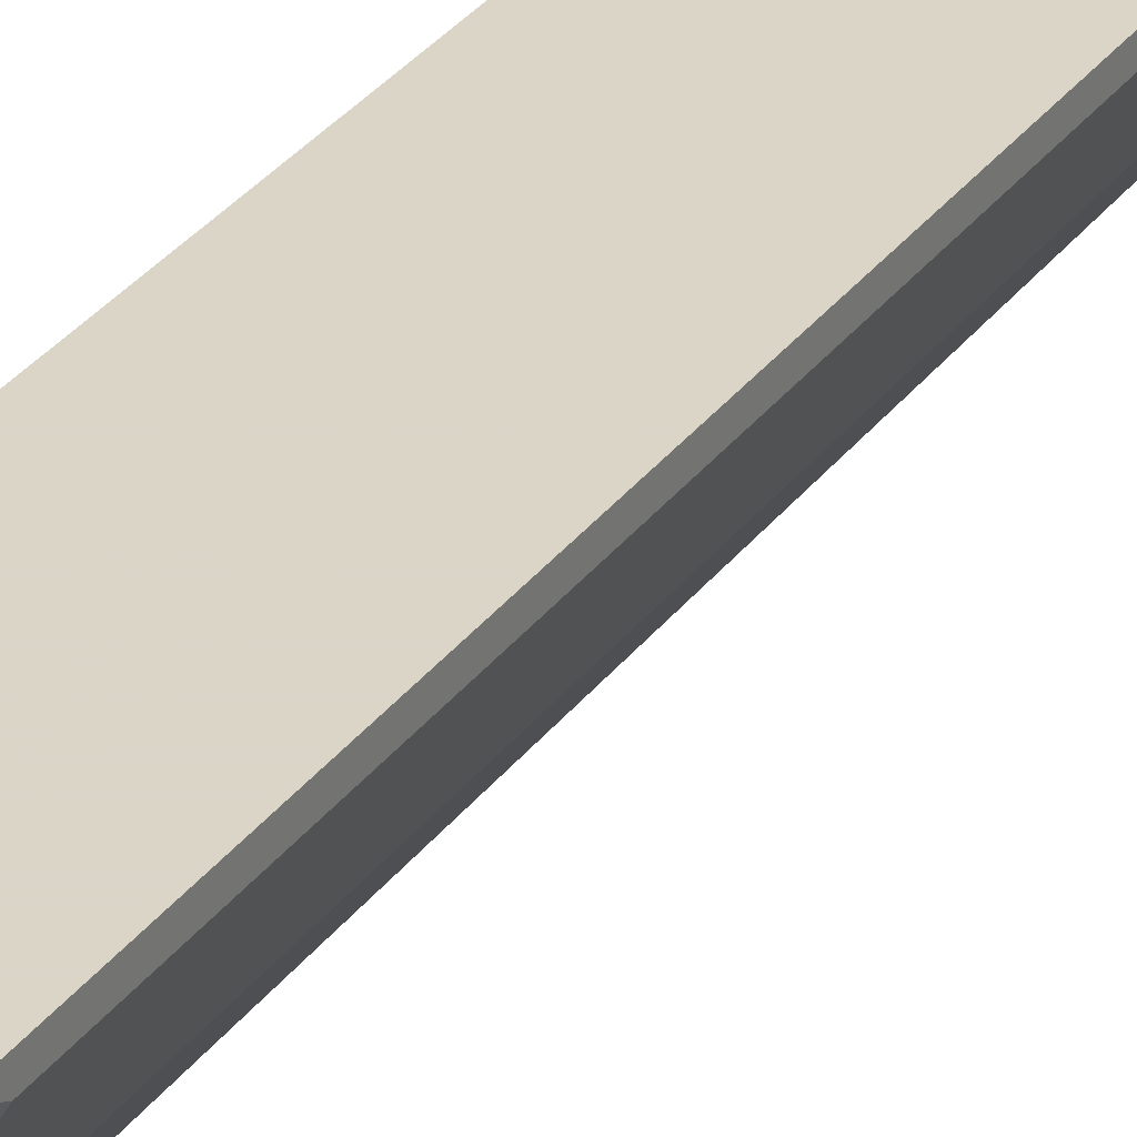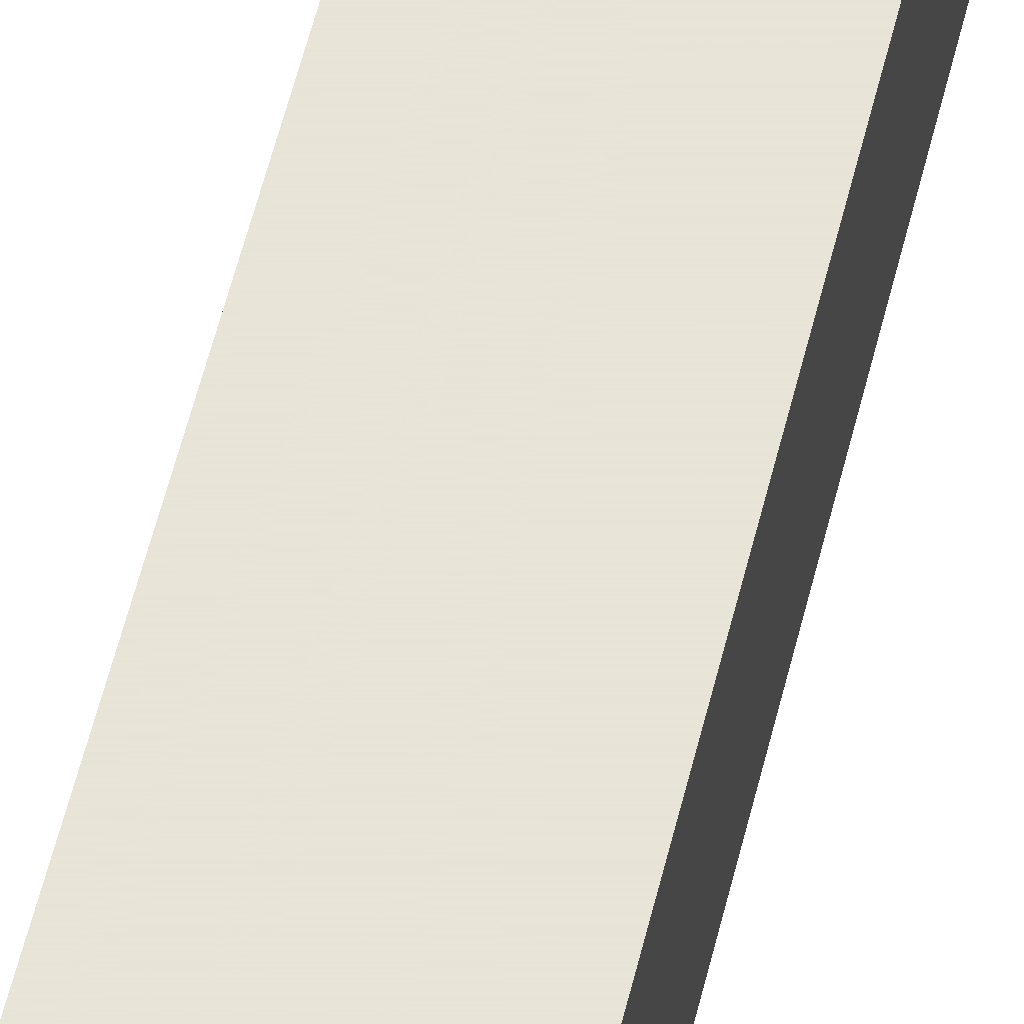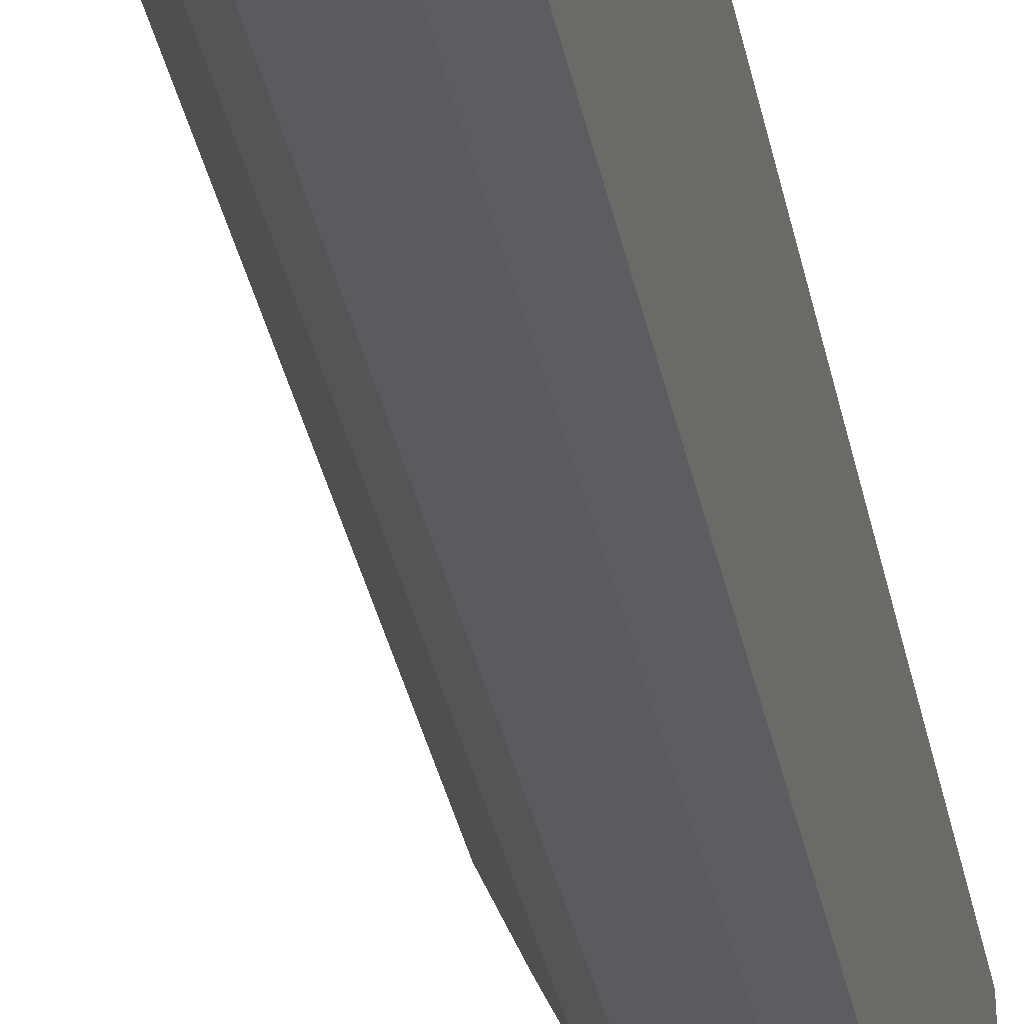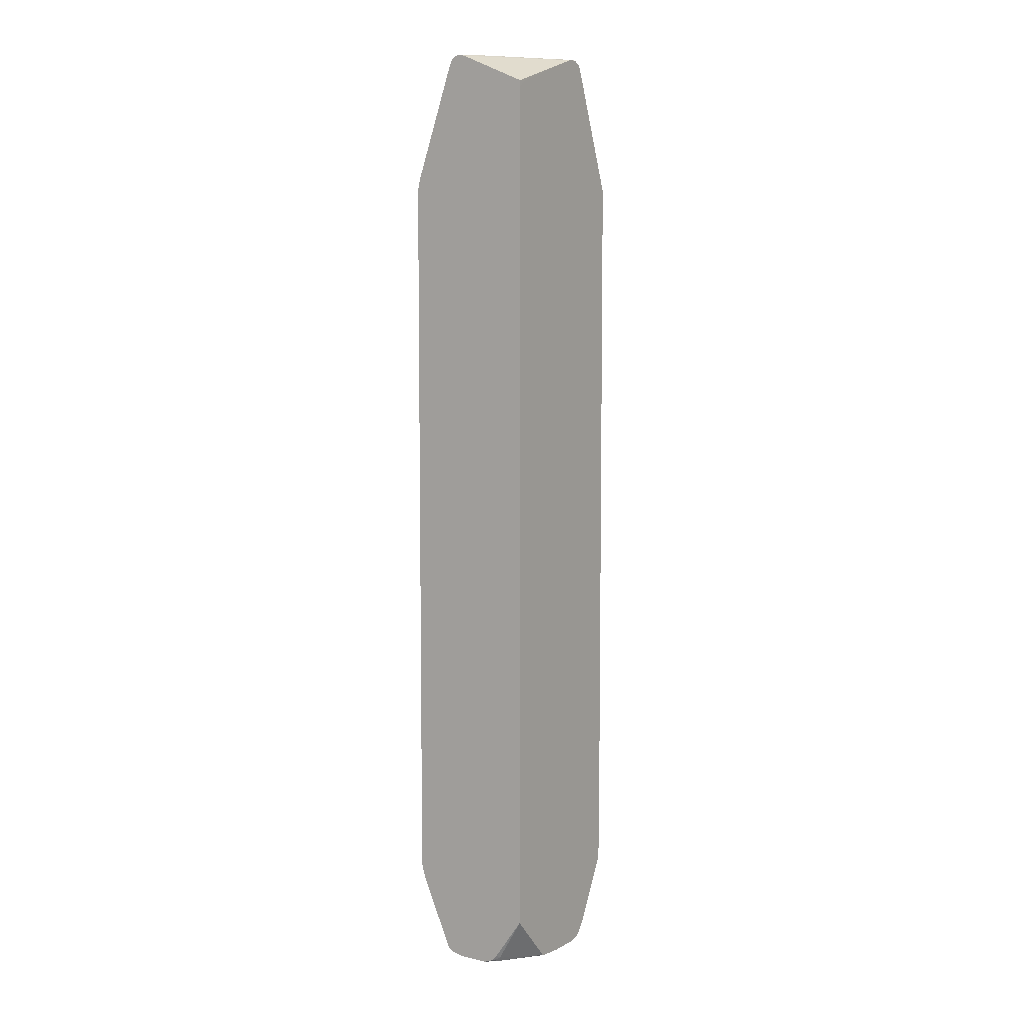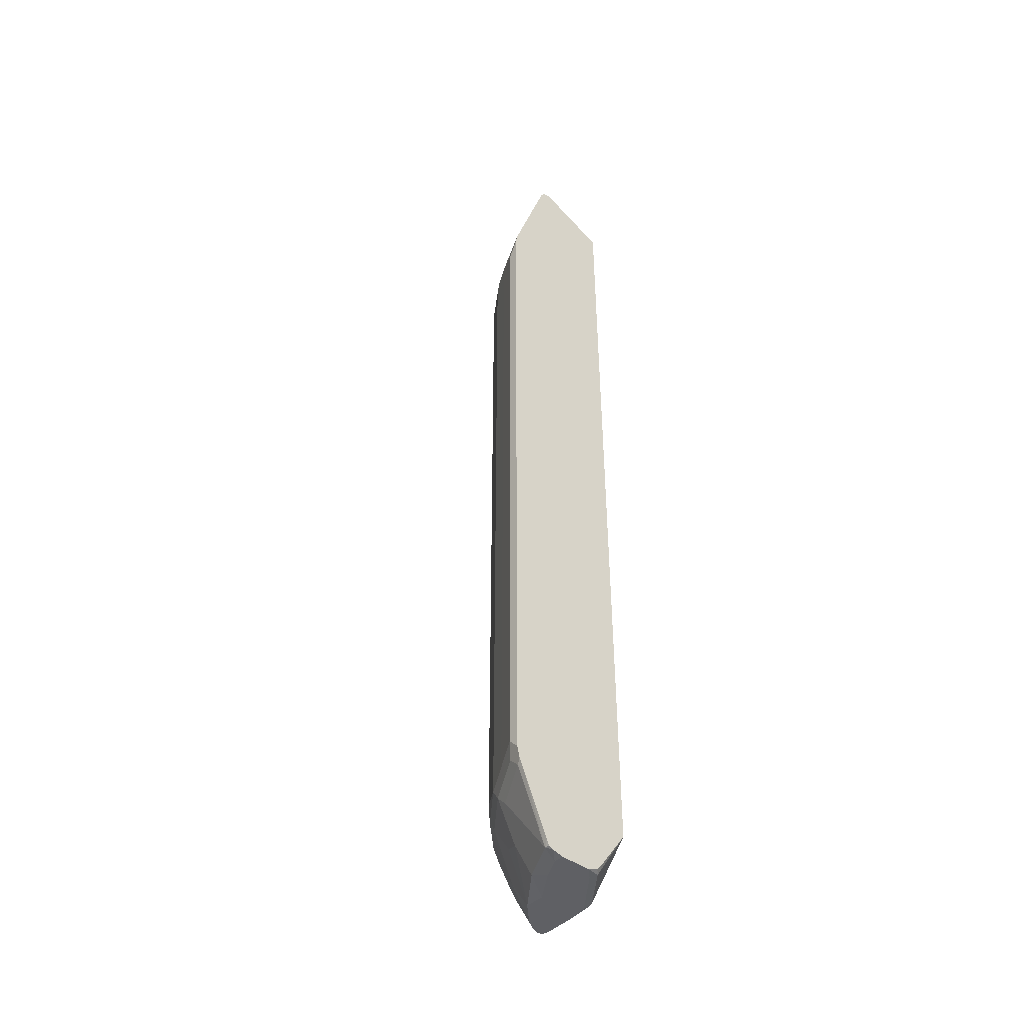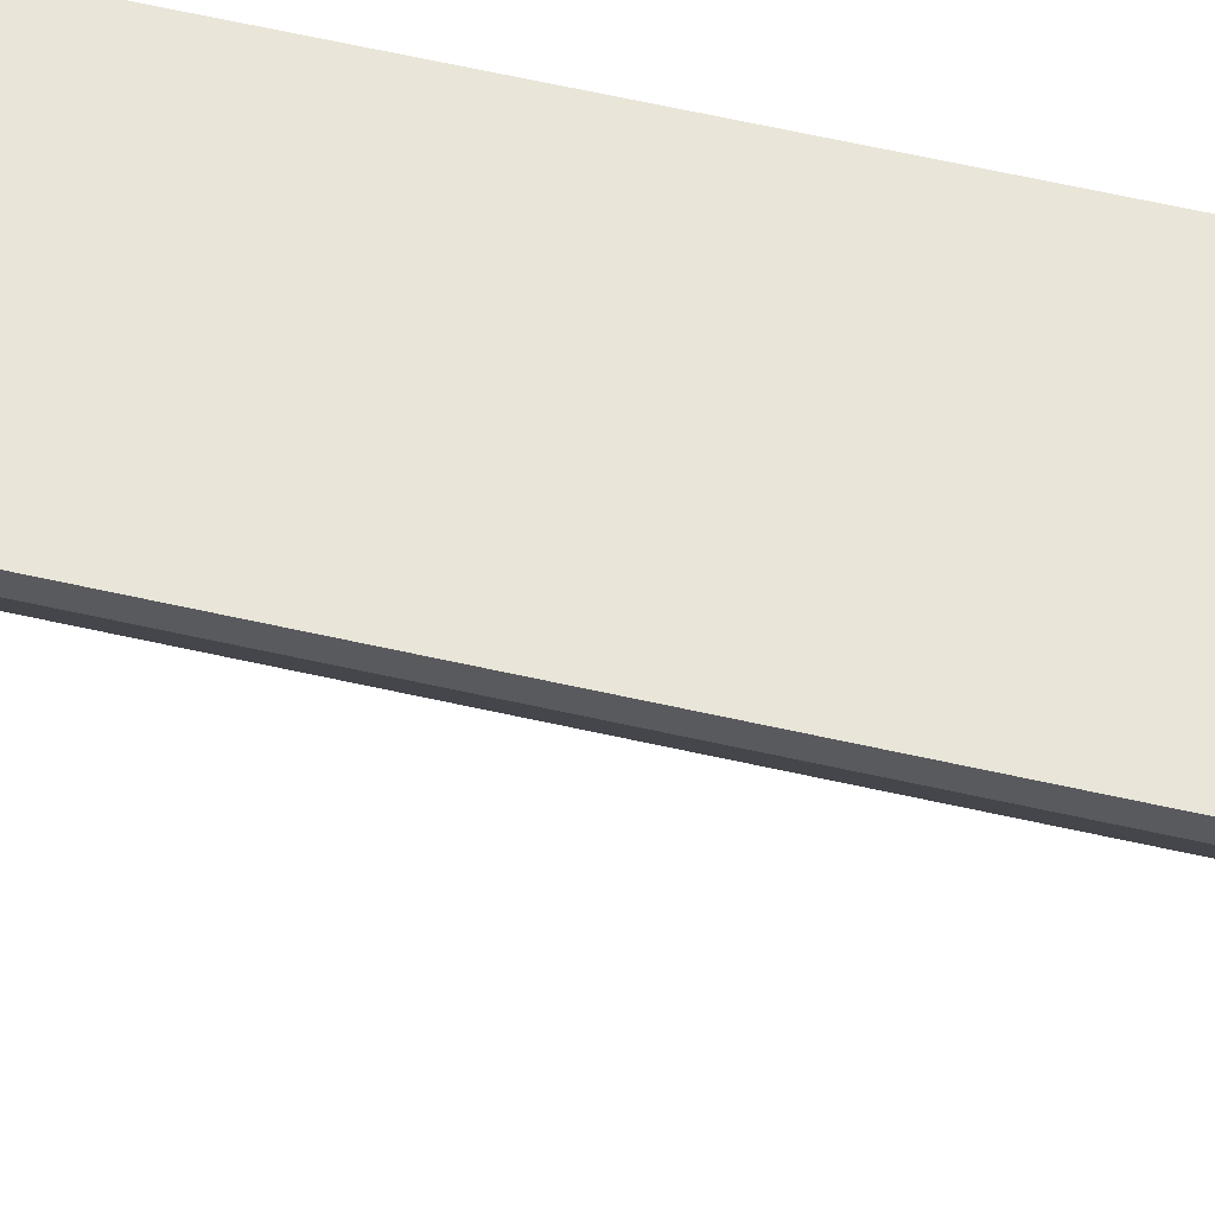
<metadata>
{"format":"obj","ext":"obj","renderer":"f3d","projection":"perspective","resolution":1024,"background":"white","views":[{"elev":29.5,"azim":-151.6,"up":"+Z"},{"elev":61.4,"azim":14.3,"up":"+Z"},{"elev":-28.6,"azim":9.4,"up":"+Z"},{"elev":6.6,"azim":33.7,"up":"+Y"},{"elev":-43.3,"azim":-40.8,"up":"+Y"},{"elev":59.7,"azim":-76.8,"up":"+Z"}]}
</metadata>
<code>
v -0.4417 0.8473 -0.1843
v -0.4422 0.8473 -0.1843
v -0.4274 0.8436 -0.1843
v -0.4268 0.8443 -0.1873
v -0.4237 0.8475 -0.2027
v -0.4237 0.8475 -0.2395
v -0.4513 0.8428 -0.1935
v -0.4544 0.8413 -0.1843
v -0.3072 0.8461 -0.3512
v -0.3072 0.792 -0.1843
v -0.3132 0.8475 -0.35
v -0.3685 0.8475 -0.3132
v -0.4329 0.8428 -0.2487
v -0.436 0.835 -0.2518
v -0.4544 0.835 -0.1965
v -0.4605 0.829 -0.1843
v -0.3072 0.8475 -0.3684
v -0.3072 0.792 -0.1966
v -0.3072 0.7803 -0.1843
v -0.3316 0.8475 -0.35
v -0.3224 0.8428 -0.3777
v -0.3593 0.8428 -0.3408
v -0.3777 0.8428 -0.3224
v -0.3808 0.835 -0.3255
v -0.4513 0.6125 -0.3408
v -0.4698 0.6678 -0.2856
v -0.4882 0.6494 -0.2671
v -0.525 0.6309 -0.1935
v -0.5296 0.6286 -0.1843
v -0.3132 0.8475 -0.3684
v -0.3072 0.841 -0.3827
v -0.3072 -0.7552 -0.1843
v -0.3255 0.835 -0.3807
v -0.3562 0.8227 -0.3562
v -0.3746 0.8227 -0.3377
v -0.4145 0.6309 -0.3777
v -0.4483 0.5833 -0.3562
v -0.4544 0.5956 -0.3439
v -0.4882 0.6125 -0.2856
v -0.4913 0.6324 -0.2702
v -0.5097 0.5956 -0.2518
v -0.5066 0.6125 -0.2487
v -0.5112 0.6102 -0.2395
v -0.5281 0.614 -0.1965
v -0.5342 0.6079 -0.1843
v -0.3072 0.8327 -0.3869
v -0.3592 -0.829 -0.1843
v -0.3562 -0.835 -0.1904
v -0.3072 -0.842 -0.264
v -0.3378 0.8227 -0.3746
v -0.3072 0.8259 -0.3899
v -0.3072 0.6139 -0.4728
v -0.3408 0.6125 -0.4513
v -0.3777 0.6309 -0.4145
v -0.3777 0.723 -0.3777
v -0.4115 0.6017 -0.393
v -0.4851 0.5833 -0.3009
v -0.393 0.6017 -0.4114
v -0.3562 0.5833 -0.4483
v -0.4483 -0.6693 -0.3562
v -0.4913 0.5956 -0.2886
v -0.5343 0.5711 -0.2027
v -0.5097 -0.657 -0.2518
v -0.5342 0.6077 -0.1843
v -0.3684 -0.8405 -0.1843
v -0.3593 -0.8428 -0.1935
v -0.3072 -0.8443 -0.2703
v -0.3193 0.6017 -0.4667
v -0.3439 0.5956 -0.4544
v -0.3072 -0.6756 -0.4728
v -0.3808 0.614 -0.4176
v -0.4851 -0.6877 -0.3009
v -0.3562 -0.6693 -0.4483
v -0.393 -0.6877 -0.4114
v -0.4115 -0.6877 -0.393
v -0.4298 -0.6877 -0.3746
v -0.5343 0.5893 -0.1843
v -0.5343 -0.6631 -0.2027
v -0.3869 -0.8475 -0.1843
v -0.3685 -0.8475 -0.2027
v -0.3132 -0.8475 -0.2763
v -0.3072 -0.8475 -0.3132
v -0.3193 -0.6877 -0.4667
v -0.3072 -0.7076 -0.4682
v -0.4329 -0.7093 -0.3592
v -0.4882 -0.7093 -0.2856
v -0.3163 -0.7031 -0.4636
v -0.3531 -0.6847 -0.4452
v -0.3593 -0.7093 -0.4329
v -0.3746 -0.6877 -0.4299
v -0.393 -0.7245 -0.393
v -0.3777 -0.7829 -0.3777
v -0.5343 -0.6631 -0.1843
v -0.525 -0.6908 -0.2119
v -0.525 -0.7093 -0.1935
v -0.5342 -0.6815 -0.1843
v -0.4421 -0.8475 -0.1843
v -0.3072 -0.8475 -0.3684
v -0.3072 -0.7444 -0.4498
v -0.3224 -0.7277 -0.4513
v -0.4329 -0.7645 -0.3224
v -0.4882 -0.7277 -0.2671
v -0.4513 -0.7829 -0.2856
v -0.4329 -0.8382 -0.2671
v -0.4698 -0.8382 -0.1935
v -0.3224 -0.7645 -0.4329
v -0.3408 -0.8382 -0.3777
v -0.3777 -0.8382 -0.3408
v -0.5204 -0.723 -0.1843
v -0.5296 -0.7001 -0.1843
v -0.4421 -0.8475 -0.2027
v -0.4569 -0.8436 -0.1843
v -0.3072 -0.845 -0.3844
v -0.3132 -0.8475 -0.3684
v -0.3072 -0.8166 -0.4113
v -0.3869 -0.8475 -0.2948
v -0.4237 -0.8475 -0.2395
v -0.4607 -0.8426 -0.1843
v -0.4698 -0.8382 -0.1843
v -0.4743 -0.829 -0.1843
v -0.3193 -0.835 -0.393
v -0.3072 -0.8375 -0.3955
v -0.3316 -0.8475 -0.35
f 60 74 75
f 66 81 67
f 66 80 81
f 66 79 80
f 65 79 66
f 62 78 93
f 62 93 77
f 62 77 64
f 60 76 72
f 67 81 82
f 60 75 76
f 63 72 78
f 70 84 83
f 73 90 74
f 72 85 86
f 72 86 78
f 73 83 87
f 73 87 88
f 73 88 89
f 73 89 90
f 74 90 91
f 74 91 75
f 75 91 76
f 76 91 92
f 60 73 74
f 76 92 85
f 72 76 85
f 59 83 73
f 41 63 78
f 59 69 68
f 78 86 94
f 39 61 40
f 40 61 41
f 41 62 45
f 41 45 44
f 41 44 43
f 41 43 42
f 41 61 57
f 41 57 72
f 41 72 63
f 41 78 62
f 45 62 64
f 47 65 48
f 48 65 66
f 48 66 49
f 49 66 67
f 52 68 69
f 52 69 53
f 52 70 83
f 52 83 68
f 53 69 59
f 53 59 71
f 53 71 54
f 54 71 58
f 54 58 55
f 55 58 56
f 58 71 59
f 59 68 83
f 78 94 95
f 101 108 103
f 78 96 93
f 95 105 109
f 95 109 110
f 95 110 96
f 97 112 111
f 98 114 113
f 99 115 106
f 38 61 39
f 103 108 104
f 104 108 116
f 104 116 117
f 104 117 111
f 104 111 105
f 95 102 105
f 105 111 118
f 105 119 120
f 105 120 109
f 106 115 121
f 106 121 107
f 107 121 122
f 107 122 113
f 107 113 116
f 107 116 108
f 111 112 118
f 113 114 123
f 113 123 116
f 115 122 121
f 105 118 119
f 92 108 101
f 92 107 108
f 90 92 91
f 79 97 111
f 79 111 117
f 79 117 116
f 79 116 123
f 79 123 114
f 79 114 98
f 79 98 82
f 79 82 81
f 79 81 80
f 83 84 87
f 84 99 106
f 84 106 100
f 84 100 87
f 85 92 101
f 85 101 86
f 86 102 95
f 86 95 94
f 86 101 103
f 86 103 104
f 86 104 105
f 86 105 102
f 87 100 89
f 87 89 88
f 89 100 106
f 89 106 107
f 89 107 92
f 89 92 90
f 78 95 96
f 37 72 57
f 50 54 55
f 37 73 60
f 5 9 11
f 5 11 17
f 5 17 30
f 5 30 20
f 5 20 12
f 5 12 6
f 6 12 13
f 6 13 7
f 7 13 14
f 7 14 15
f 7 15 16
f 7 16 8
f 9 17 11
f 9 10 18
f 9 18 19
f 9 19 32
f 9 32 49
f 9 49 67
f 9 67 82
f 9 82 98
f 9 98 113
f 9 113 122
f 9 122 115
f 9 115 99
f 9 99 84
f 9 84 70
f 9 70 52
f 4 9 5
f 9 52 51
f 3 10 9
f 2 7 8
f 1 2 8
f 37 60 72
f 1 16 29
f 1 29 45
f 1 45 64
f 1 64 77
f 1 77 93
f 1 93 96
f 1 96 110
f 1 110 109
f 1 109 120
f 1 120 119
f 1 119 118
f 1 118 112
f 1 112 97
f 1 97 79
f 1 79 65
f 1 65 47
f 1 47 32
f 1 32 19
f 1 19 10
f 1 10 3
f 1 3 4
f 1 4 5
f 1 5 2
f 2 5 6
f 2 6 7
f 3 9 4
f 9 51 46
f 1 8 16
f 9 31 17
f 27 39 40
f 27 40 41
f 27 41 42
f 27 42 43
f 27 43 28
f 28 43 29
f 29 43 44
f 29 44 45
f 31 46 33
f 32 47 48
f 32 48 49
f 33 46 51
f 26 39 27
f 33 51 52
f 33 53 54
f 33 54 50
f 34 50 55
f 34 55 35
f 35 55 36
f 36 56 37
f 36 55 56
f 37 57 61
f 37 61 38
f 37 56 58
f 37 58 59
f 9 46 31
f 33 52 53
f 25 39 26
f 37 59 73
f 25 37 38
f 25 38 39
f 10 19 18
f 12 21 22
f 12 22 23
f 12 23 13
f 13 23 24
f 13 24 14
f 14 24 25
f 14 25 26
f 14 26 27
f 14 27 28
f 14 28 29
f 14 29 15
f 15 29 16
f 12 20 21
f 20 30 21
f 17 31 30
f 24 36 25
f 24 35 36
f 24 34 35
f 24 33 50
f 24 50 34
f 21 24 22
f 21 33 24
f 21 31 33
f 25 36 37
f 21 30 31
f 22 24 23

</code>
